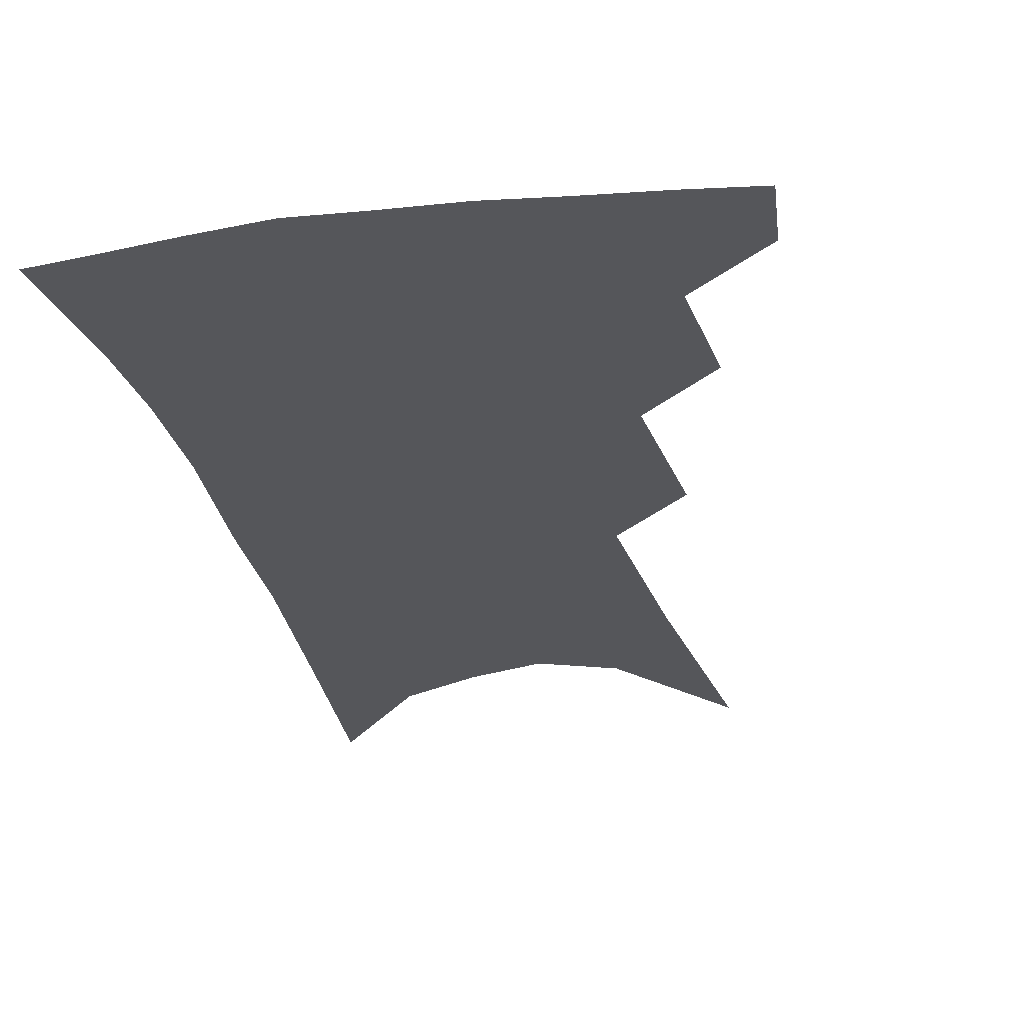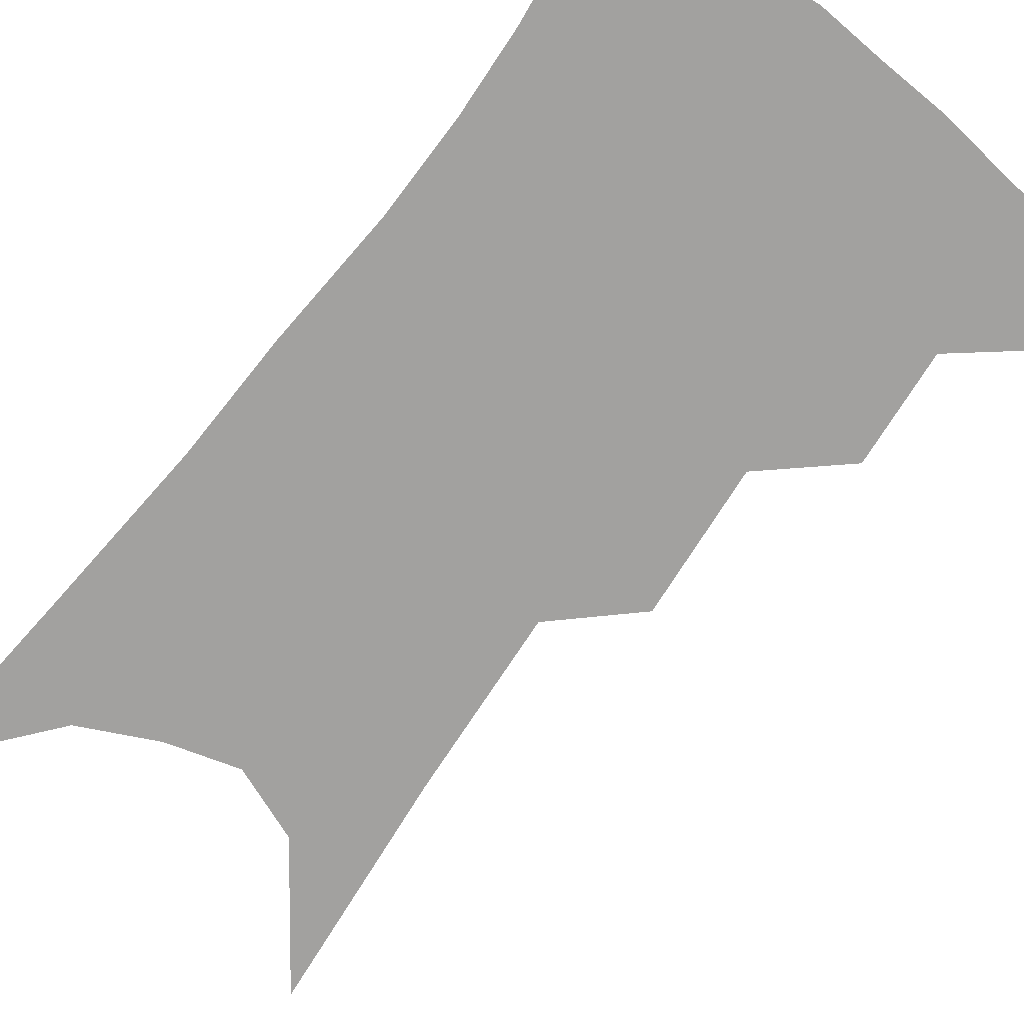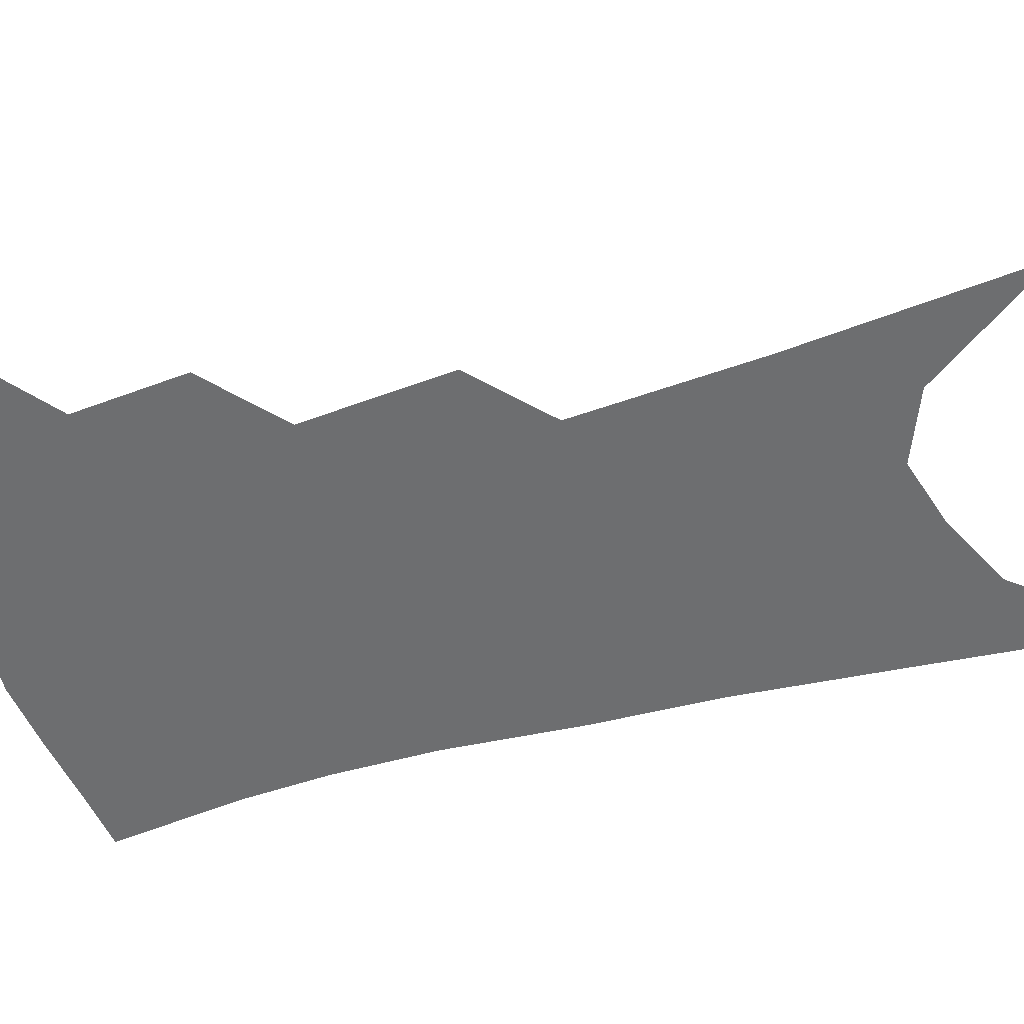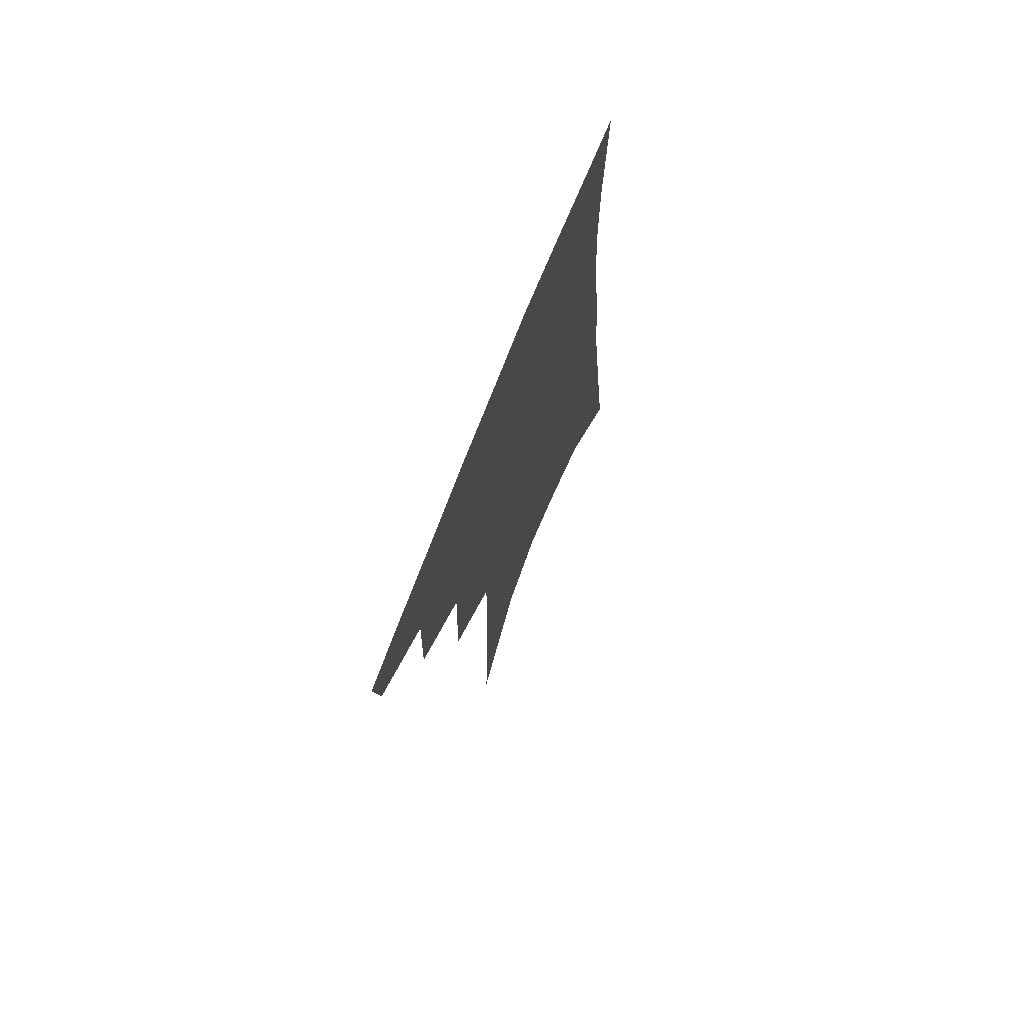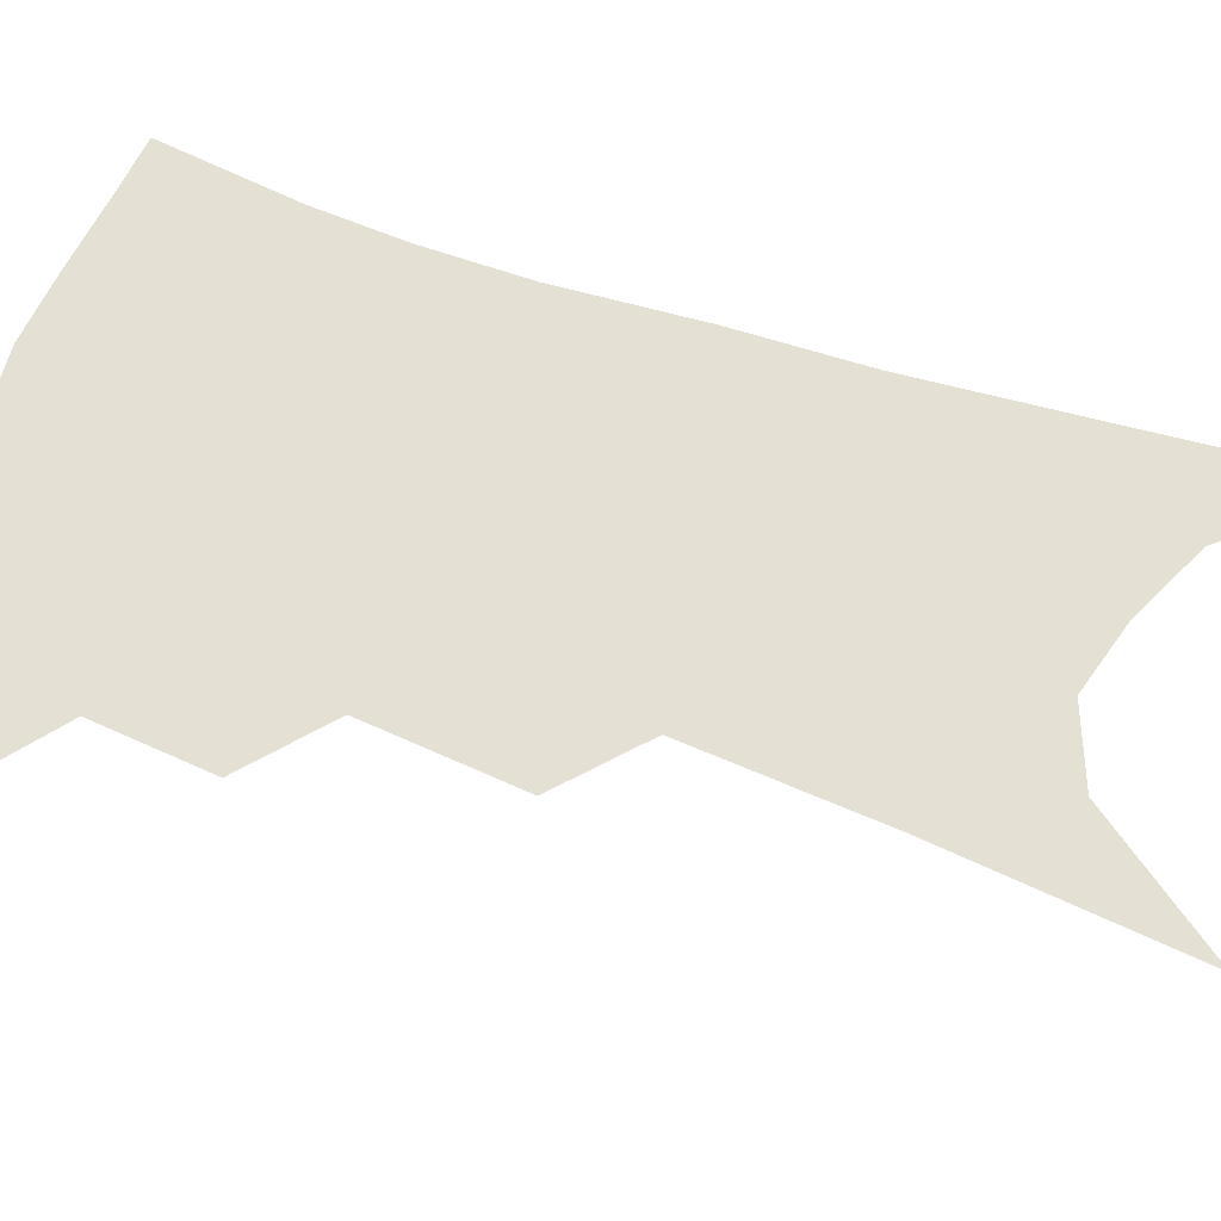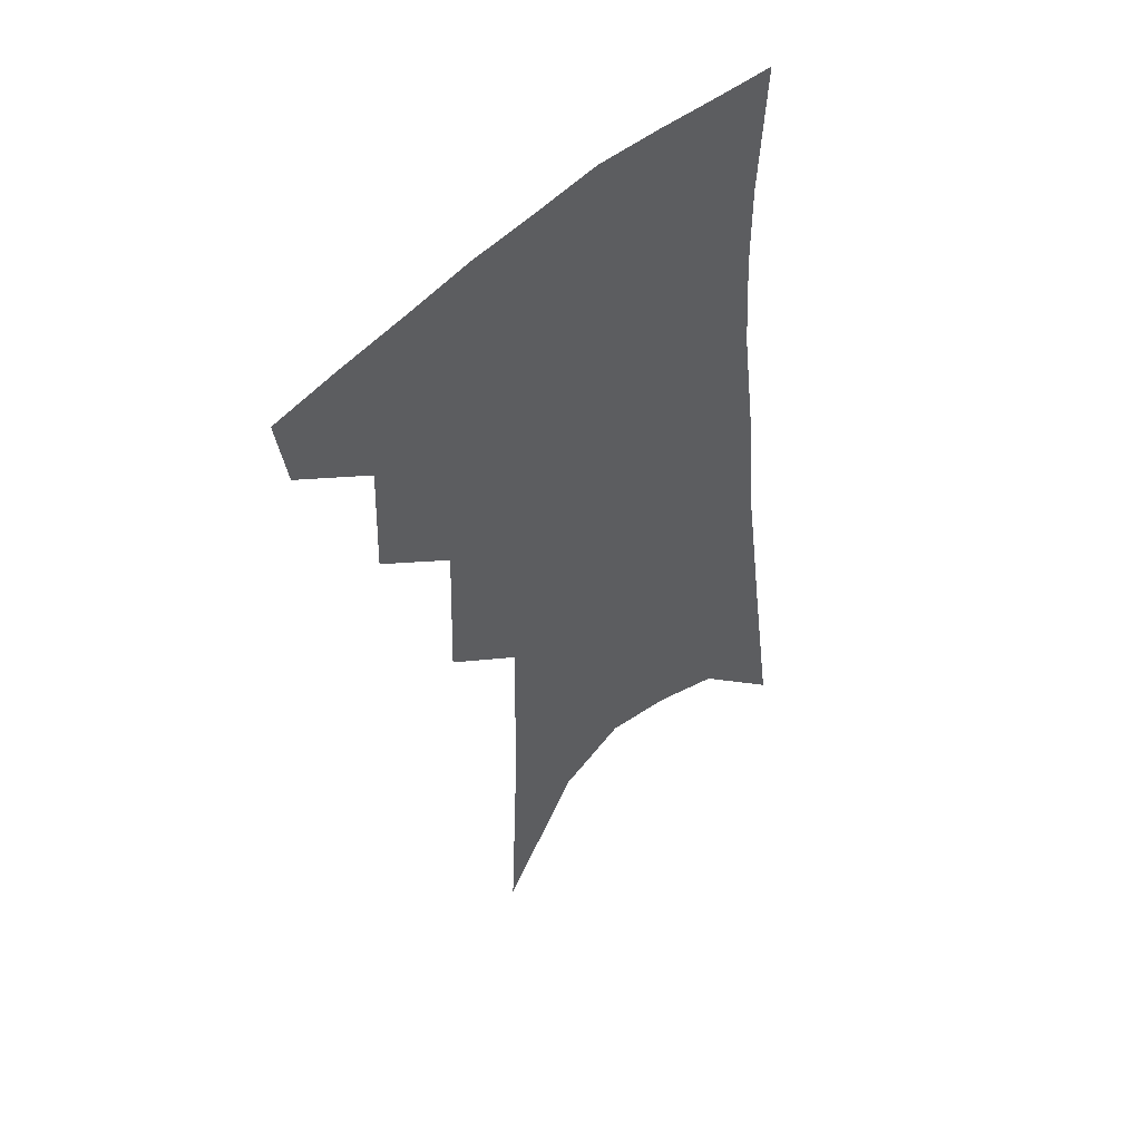
<metadata>
{"format":"obj","ext":"obj","renderer":"f3d","projection":"perspective","resolution":1024,"background":"white","views":[{"elev":-25.9,"azim":-164.2,"up":"+Z"},{"elev":-72.2,"azim":146.4,"up":"+Z"},{"elev":-54.2,"azim":-70.1,"up":"+Z"},{"elev":73.2,"azim":-68.0,"up":"+Y"},{"elev":65.5,"azim":-67.3,"up":"+Z"},{"elev":51.4,"azim":-43.3,"up":"+Y"}]}
</metadata>
<code>
v 491.1 348 0
v 487.6 369.9 0
v 514.9 295 0
v 516.1 330.1 0
v 512.9 352.6 0
v 508.7 374.1 0
v 537.6 230 0
v 539 276.3 0
v 538.7 310 0
v 537.2 335.2 0
v 534 356.3 0
v 530.2 377.7 0
v 557.3 78.53 0
v 560.6 153.2 0
v 561.3 210.5 0
v 559.7 248.8 0
v 559.8 287.5 0
v 559.6 317 0
v 557.9 339 0
v 555 359.7 0
v 551.3 381.6 0
v 583.7 119.4 0
v 582.8 177.5 0
v 581.2 223 0
v 579.9 261 0
v 579.4 293.9 0
v 579.3 321.3 0
v 578.3 341.8 0
v 576.8 361.8 0
v 573 383.9 0
v 605.2 129.6 0
v 602.7 179.2 0
v 600.1 229.9 0
v 598.8 266.7 0
v 598.1 297.1 0
v 598 322.4 0
v 598 343.7 0
v 597.2 363.4 0
v 593.8 386.5 0
v 627.5 124.6 0
v 622.5 182.9 0
v 618.9 230.7 0
v 617.2 266.4 0
v 616.4 297.6 0
v 616.5 323 0
v 617 344 0
v 617.7 363.9 0
v 615.9 385.3 0
v 650.9 115 0
v 644.1 174.1 0
v 639.3 221.8 0
v 637.1 258 0
v 635.2 292 0
v 634.6 321.2 0
v 635.7 343.8 0
v 637.1 363.9 0
v 637.5 383.4 0
v 681.5 82.06 0
v 672.5 145 0
v 665.2 198.2 0
v 661.7 237.7 0
v 656.2 280.4 0
v 654.2 312.9 0
v 654.3 340.4 0
v 655.7 362.9 0
v 657 382.1 0
v 721 391 0
f 4 5 1
f 1 5 2
f 5 6 2
f 8 9 3
f 3 9 4
f 9 10 4
f 4 10 5
f 10 11 5
f 5 11 6
f 11 12 6
f 15 16 7
f 7 16 8
f 16 17 8
f 8 17 9
f 17 18 9
f 9 18 10
f 18 19 10
f 10 19 11
f 19 20 11
f 11 20 12
f 20 21 12
f 13 22 14
f 22 23 14
f 14 23 15
f 23 24 15
f 15 24 16
f 24 25 16
f 16 25 17
f 25 26 17
f 17 26 18
f 26 27 18
f 18 27 19
f 27 28 19
f 19 28 20
f 28 29 20
f 20 29 21
f 29 30 21
f 22 31 23
f 31 32 23
f 23 32 24
f 32 33 24
f 24 33 25
f 33 34 25
f 25 34 26
f 34 35 26
f 26 35 27
f 35 36 27
f 27 36 28
f 36 37 28
f 28 37 29
f 37 38 29
f 29 38 30
f 38 39 30
f 31 40 32
f 40 41 32
f 32 41 33
f 41 42 33
f 33 42 34
f 42 43 34
f 34 43 35
f 43 44 35
f 35 44 36
f 44 45 36
f 36 45 37
f 45 46 37
f 37 46 38
f 46 47 38
f 38 47 39
f 47 48 39
f 40 49 41
f 49 50 41
f 41 50 42
f 50 51 42
f 42 51 43
f 51 52 43
f 43 52 44
f 52 53 44
f 44 53 45
f 53 54 45
f 45 54 46
f 54 55 46
f 46 55 47
f 55 56 47
f 47 56 48
f 56 57 48
f 49 58 50
f 58 59 50
f 50 59 51
f 59 60 51
f 51 60 52
f 60 61 52
f 52 61 53
f 61 62 53
f 53 62 54
f 62 63 54
f 54 63 55
f 63 64 55
f 55 64 56
f 64 65 56
f 56 65 57
f 65 66 57

</code>
